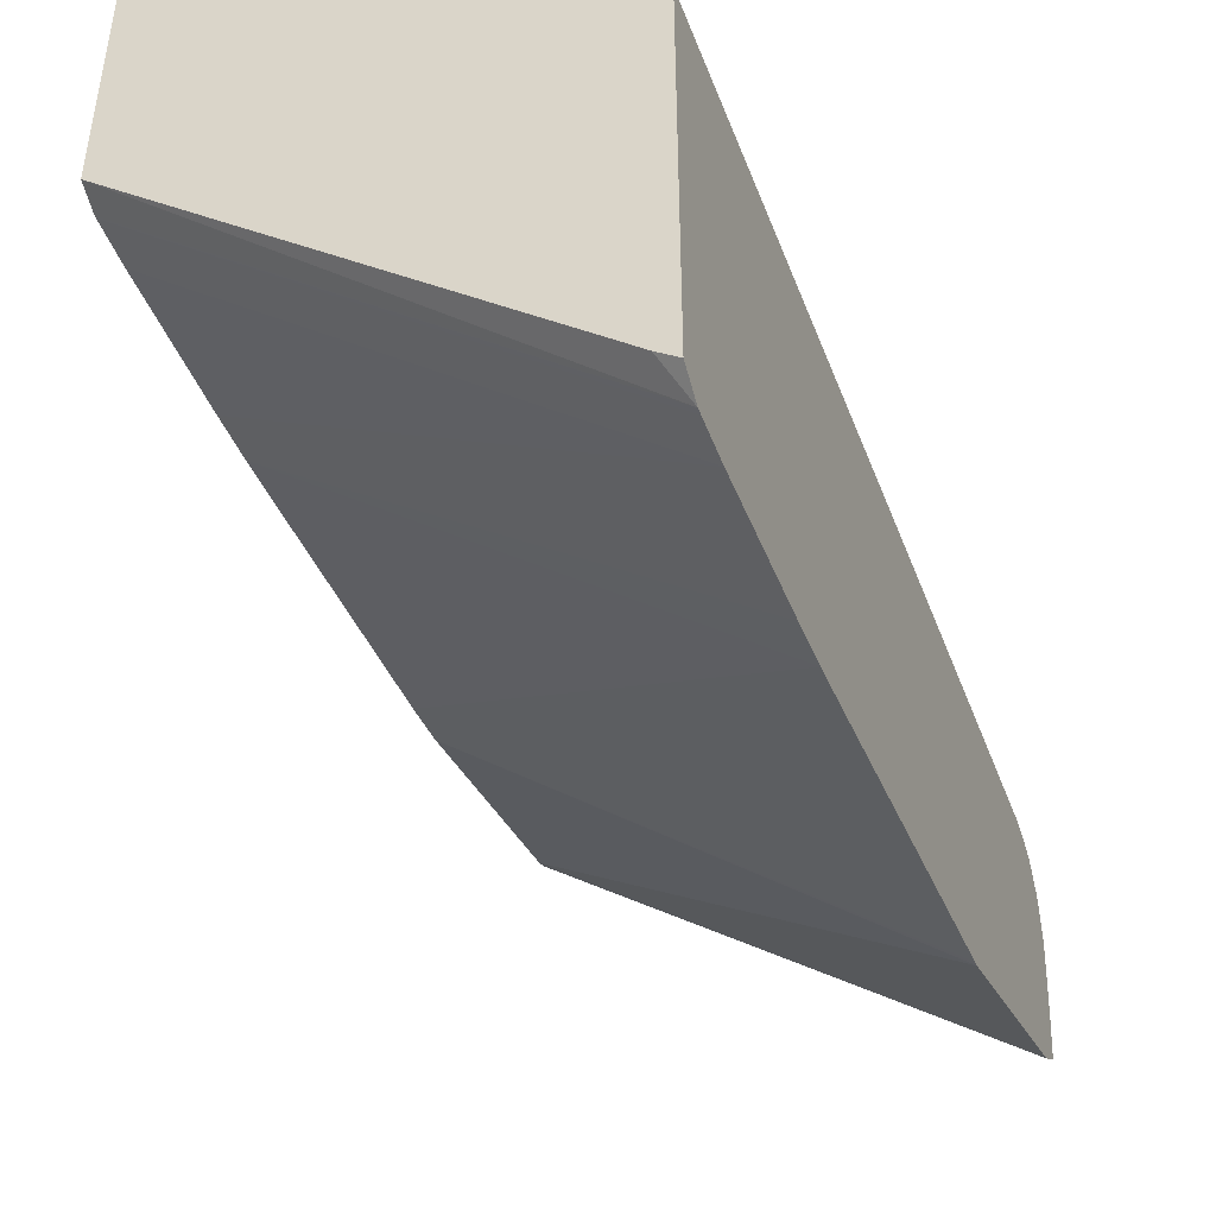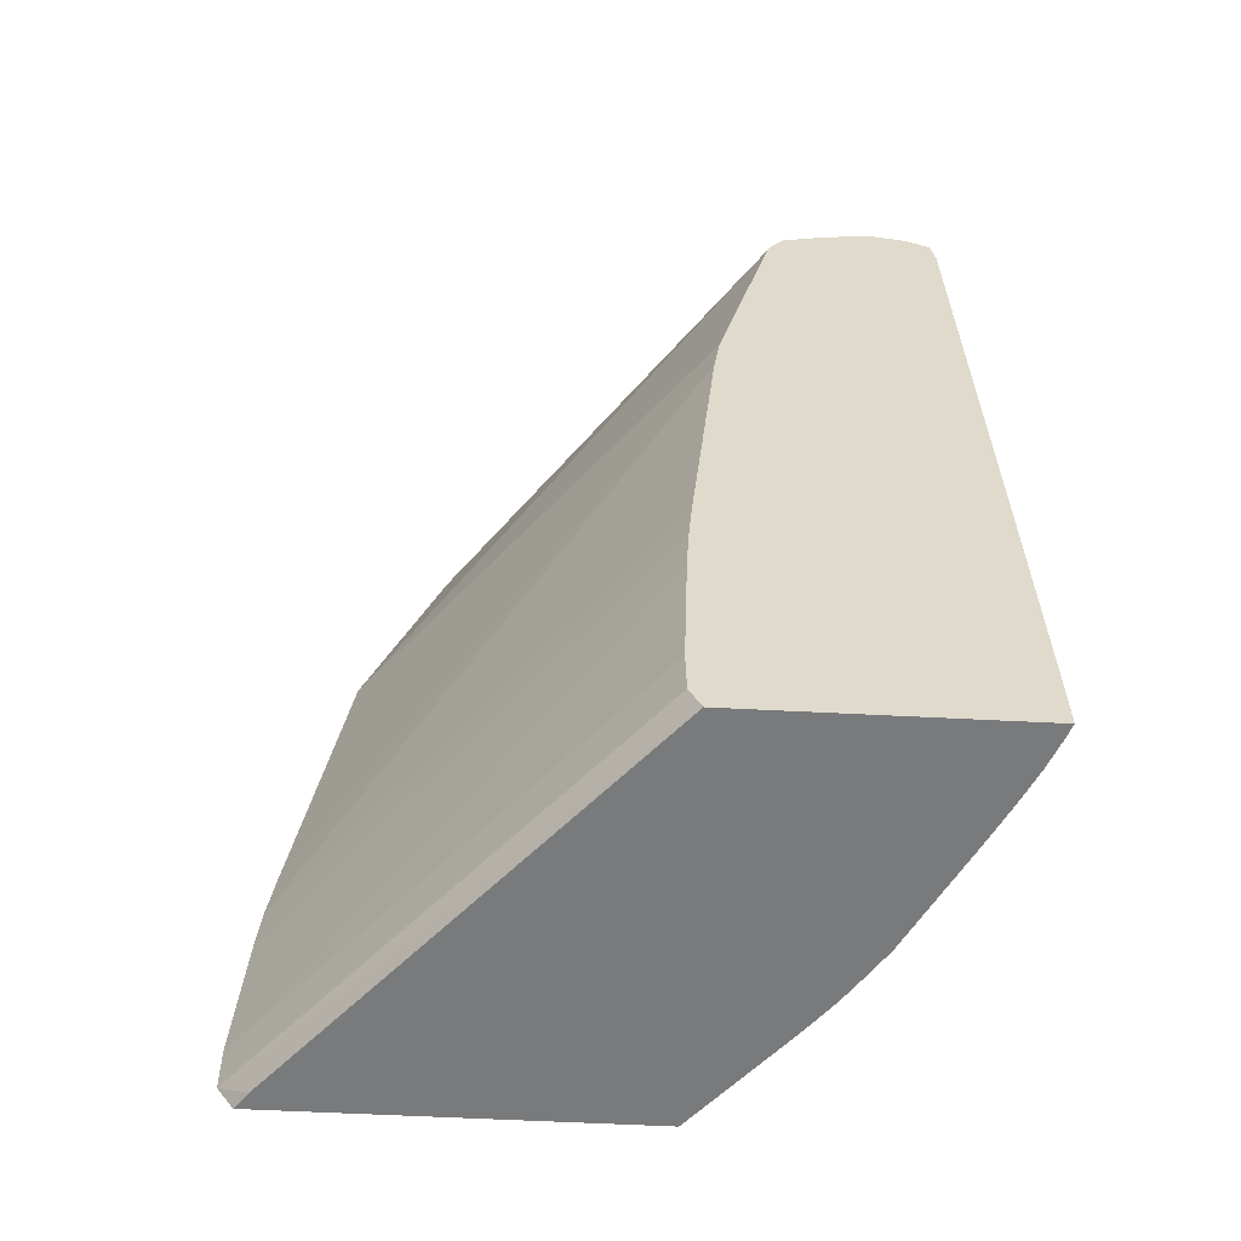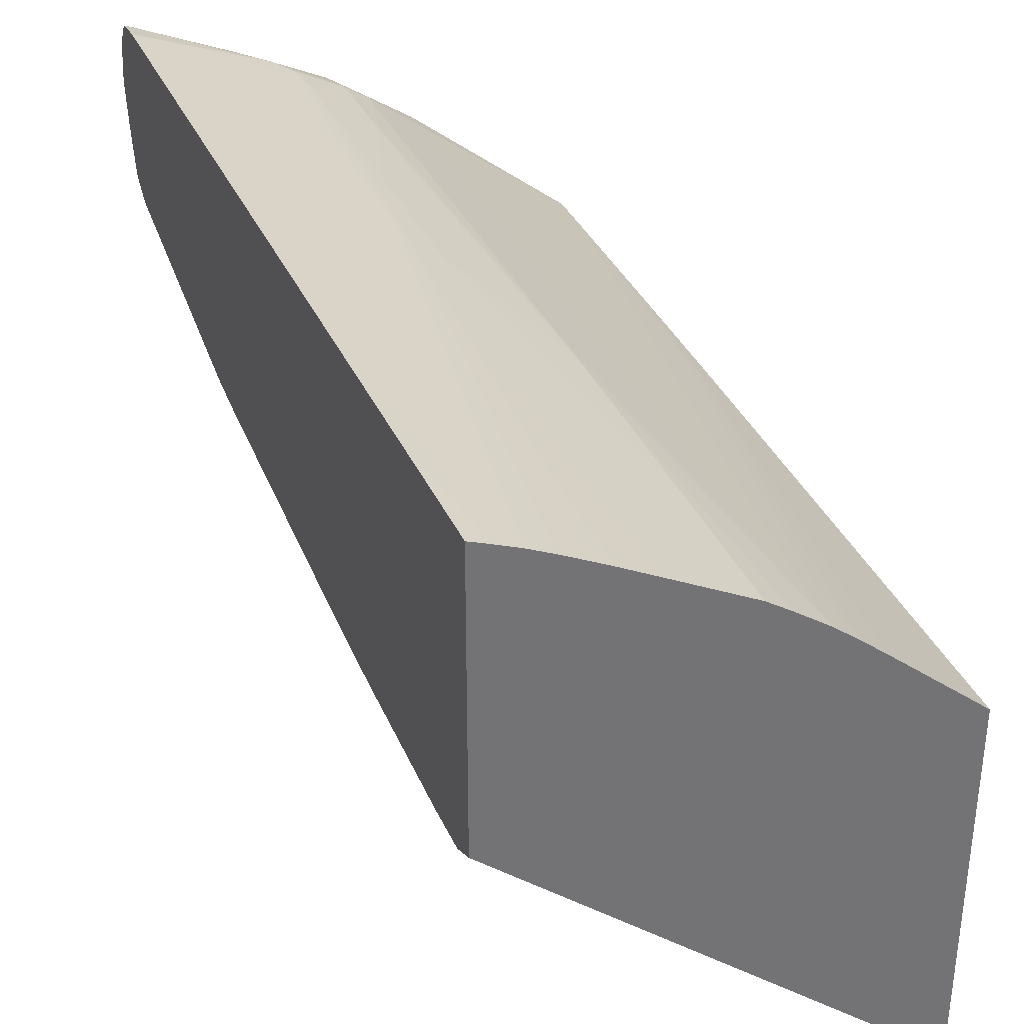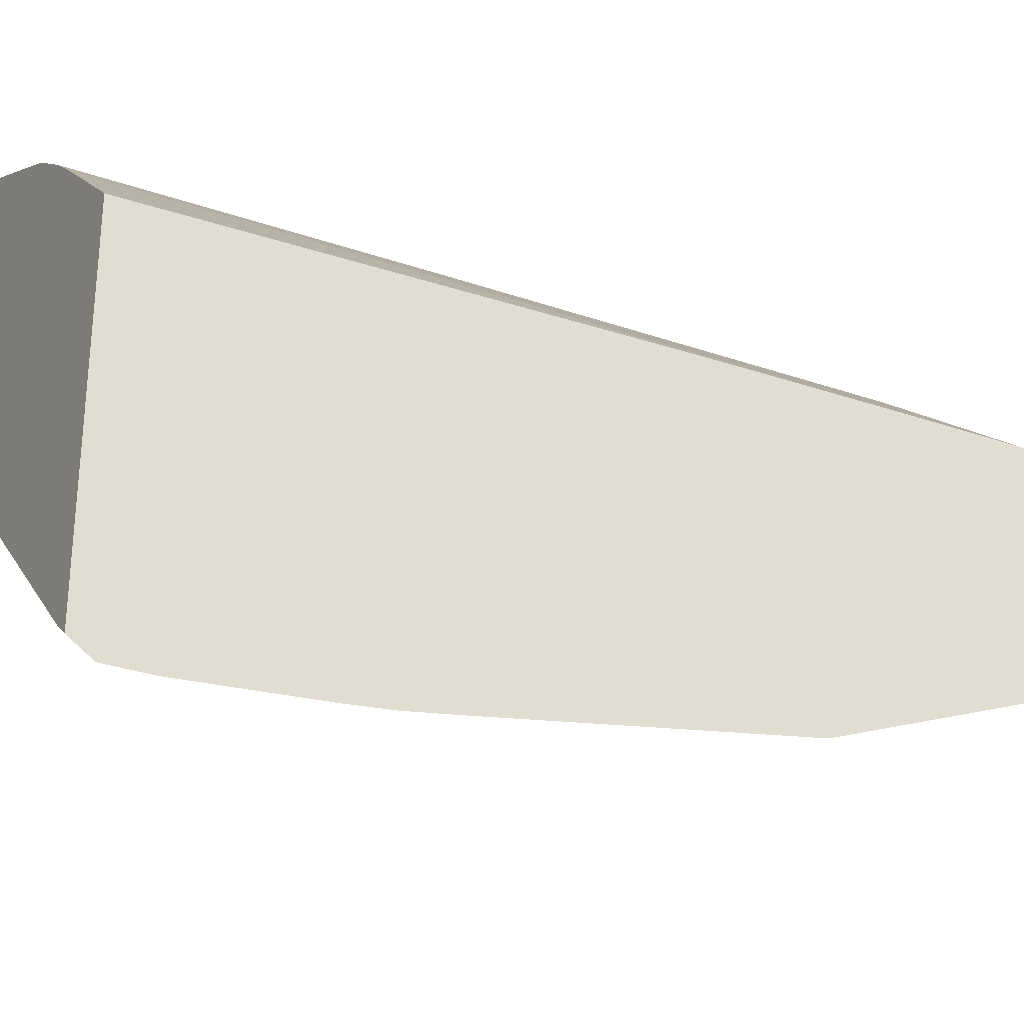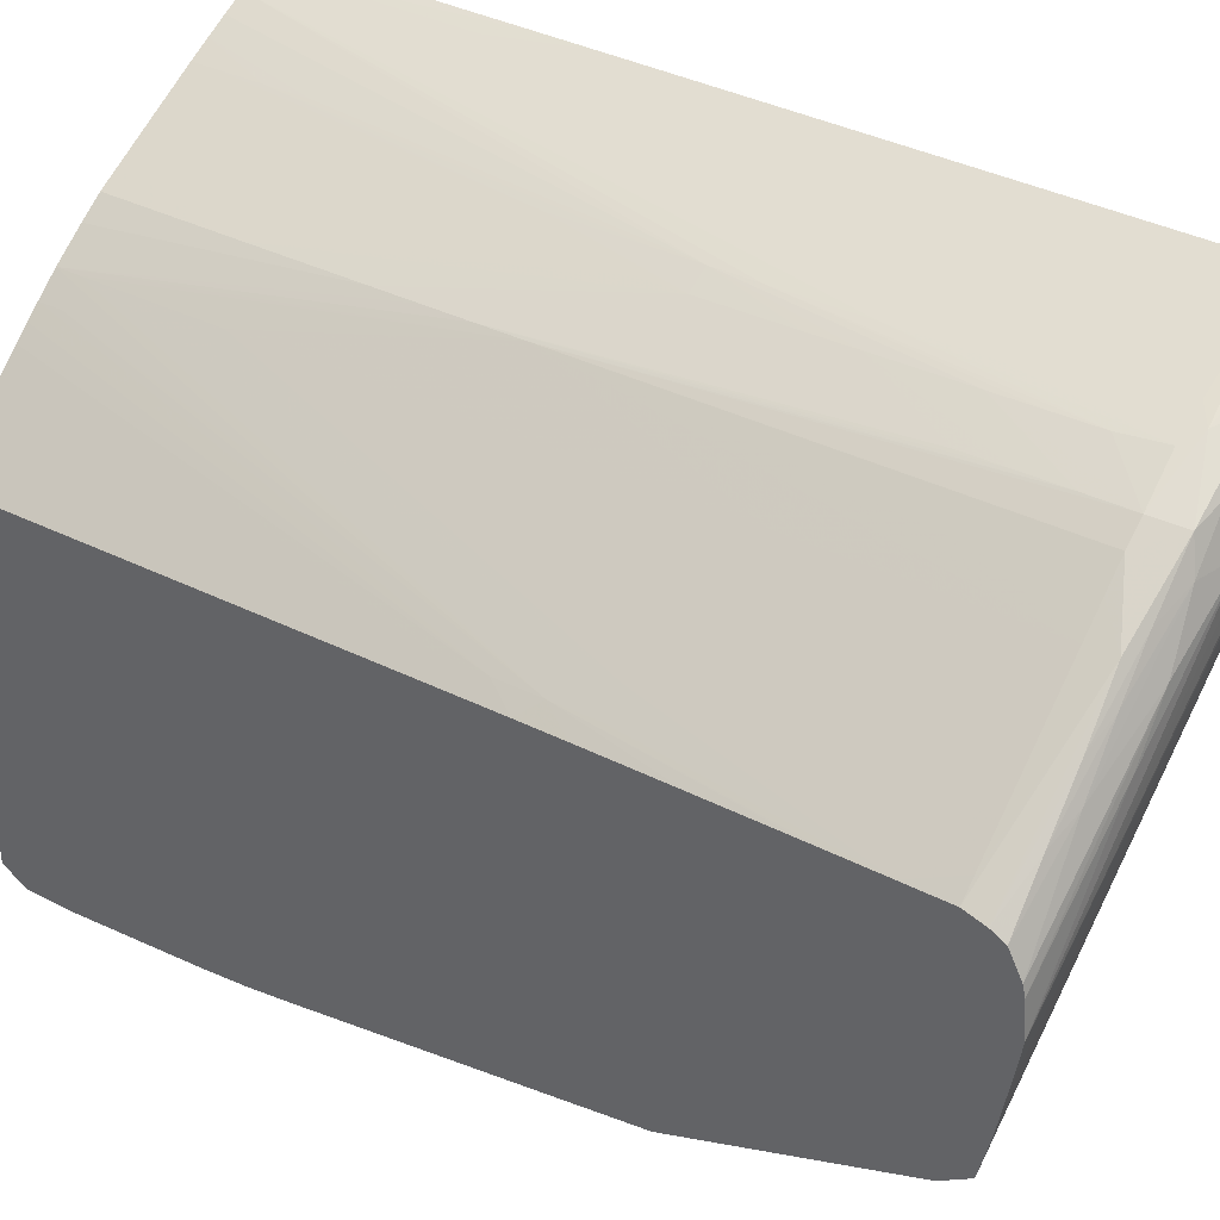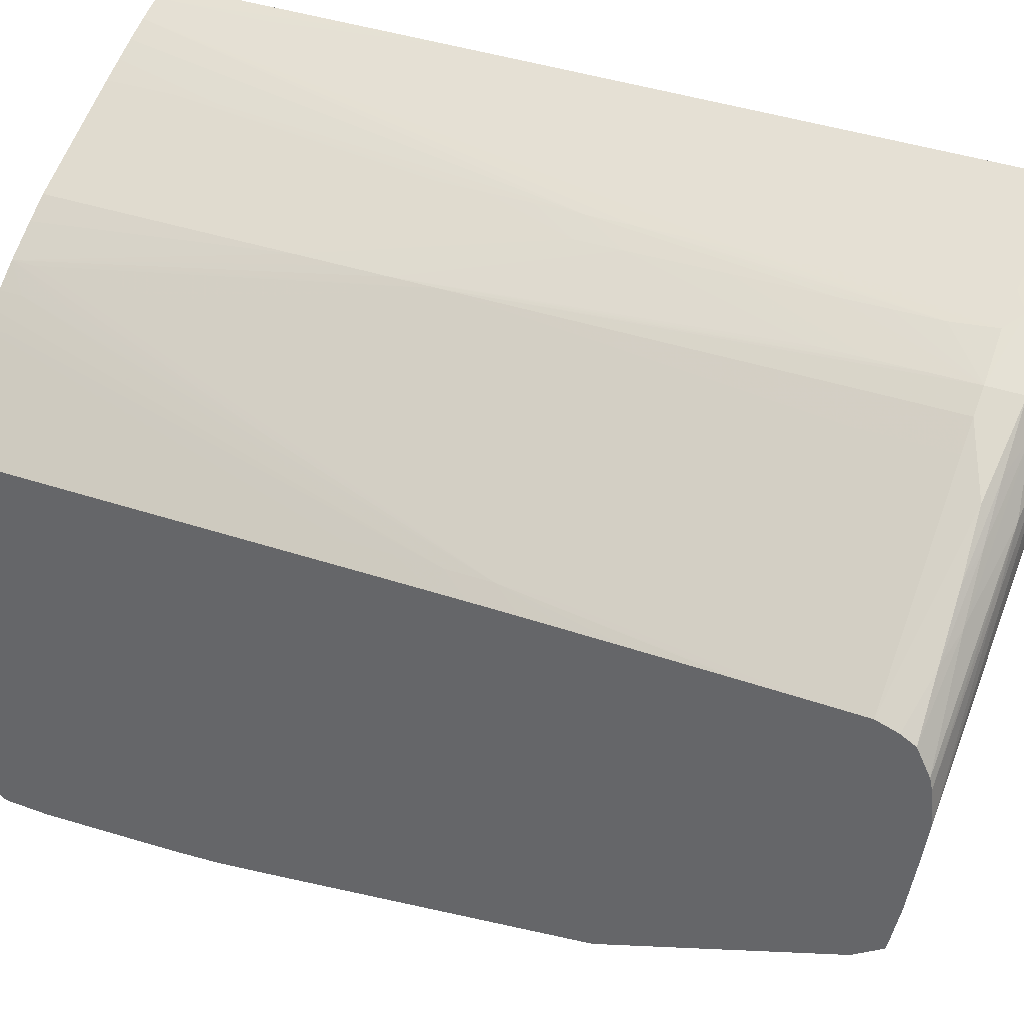
<metadata>
{"format":"obj","ext":"obj","renderer":"f3d","projection":"perspective","resolution":1024,"background":"white","views":[{"elev":-45.6,"azim":-159.9,"up":"+Y"},{"elev":-58.0,"azim":86.9,"up":"+Z"},{"elev":35.1,"azim":158.6,"up":"+Y"},{"elev":-28.6,"azim":-117.0,"up":"+Y"},{"elev":36.4,"azim":-56.6,"up":"+Y"},{"elev":34.9,"azim":-64.8,"up":"+Y"}]}
</metadata>
<code>
v -0.03701 0.02587 0.01213
v -0.03701 0.02589 0.01053
v -0.02033 0.04036 0.01038
v -0.02033 0.04034 0.01213
v -0.02033 0.04034 0.01222
v -0.02033 0.04052 0.01761
v -0.02033 0.04054 0.01792
v -0.03701 0.02617 0.01761
v -0.03701 0.0259 0.01031
v -0.02033 0.04037 0.01031
v -0.02033 0.04063 0.01943
v -0.03701 0.02617 0.01764
v -0.03701 0.02656 0.009366
v -0.03627 0.02711 0.009366
v -0.02033 0.04082 0.009366
v -0.02033 0.04065 0.01985
v -0.03701 0.02632 0.01943
v -0.03701 0.04121 0.009366
v -0.02033 0.0518 0.009366
v -0.02033 0.04077 0.02125
v -0.03701 0.02657 0.02138
v -0.02033 0.04188 0.0322
v -0.03701 0.04121 0.009676
v -0.03631 0.04181 0.009366
v -0.02098 0.05155 0.009366
v -0.02033 0.05179 0.009971
v -0.02033 0.04192 0.03252
v -0.03701 0.02836 0.03402
v -0.03701 0.04122 0.01031
v -0.03701 0.04124 0.01405
v -0.03701 0.04126 0.01578
v -0.03636 0.04185 0.02125
v -0.03432 0.0435 0.01031
v -0.03484 0.04305 0.009366
v -0.02147 0.05135 0.009366
v -0.02098 0.05154 0.01031
v -0.02033 0.05179 0.01031
v -0.02033 0.04214 0.03402
v -0.03701 0.0284 0.03424
v -0.03701 0.04133 0.02603
v -0.03637 0.04186 0.02491
v -0.03434 0.04351 0.01396
v -0.03341 0.04427 0.009366
v -0.02199 0.05113 0.009366
v -0.02196 0.05112 0.01213
v -0.02098 0.0515 0.01396
v -0.02033 0.0517 0.01943
v -0.02033 0.05176 0.01396
v -0.02033 0.05178 0.01213
v -0.02033 0.04443 0.04321
v -0.03701 0.0316 0.04315
v -0.03701 0.04135 0.02855
v -0.03638 0.04187 0.02673
v -0.03638 0.04188 0.02855
v -0.03341 0.04427 0.01031
v -0.03284 0.04474 0.009366
v -0.0229 0.0507 0.009366
v -0.0257 0.04935 0.02855
v -0.0257 0.04934 0.03037
v -0.02568 0.04933 0.0322
v -0.02566 0.04932 0.03402
v -0.02463 0.04979 0.03037
v -0.02559 0.04928 0.0395
v -0.02281 0.05068 0.01943
v -0.02188 0.05108 0.01761
v -0.02097 0.05146 0.01761
v -0.02033 0.05168 0.02125
v -0.02033 0.0446 0.0436
v -0.03639 0.03273 0.04414
v -0.03701 0.03234 0.04425
v -0.03701 0.04135 0.02967
v -0.03638 0.04188 0.03037
v -0.03434 0.04353 0.01943
v -0.0323 0.04518 0.009366
v -0.02375 0.05028 0.009366
v -0.02463 0.04985 0.01396
v -0.0257 0.04934 0.02673
v -0.02662 0.04887 0.02855
v -0.02661 0.04887 0.03037
v -0.02659 0.04888 0.0322
v -0.02657 0.04888 0.03402
v -0.02653 0.04889 0.03767
v -0.0265 0.04889 0.0395
v -0.02648 0.04889 0.04132
v -0.02628 0.04895 0.04303
v -0.02562 0.04929 0.03767
v -0.02555 0.04927 0.04235
v -0.02481 0.04957 0.04303
v -0.02065 0.05133 0.0395
v -0.02073 0.05136 0.03402
v -0.02033 0.05164 0.02434
v -0.02033 0.04516 0.04431
v -0.02033 0.04557 0.04445
v -0.02033 0.04653 0.04475
v -0.03701 0.03254 0.04431
v -0.03701 0.04135 0.0315
v -0.03701 0.04135 0.03333
v -0.03701 0.04134 0.03516
v -0.03701 0.04132 0.03882
v -0.03701 0.04131 0.0395
v -0.03701 0.0413 0.04132
v -0.03637 0.04187 0.0322
v -0.03139 0.0459 0.01031
v -0.03139 0.04591 0.009366
v -0.03434 0.04353 0.02125
v -0.0323 0.04518 0.01031
v -0.02463 0.04983 0.009366
v -0.02463 0.04983 0.01031
v -0.02463 0.04984 0.01213
v -0.02569 0.04934 0.02491
v -0.02568 0.04934 0.02308
v -0.02661 0.04886 0.02673
v -0.02919 0.04744 0.01483
v -0.02921 0.04745 0.01943
v -0.02921 0.04745 0.02125
v -0.02921 0.04745 0.02308
v -0.02821 0.04798 0.03767
v -0.0282 0.04798 0.0395
v -0.02819 0.04797 0.04132
v -0.02818 0.04797 0.04315
v -0.02553 0.04925 0.04356
v -0.0206 0.05131 0.04315
v -0.02033 0.05147 0.03911
v -0.02033 0.04718 0.04492
v -0.03701 0.03415 0.04466
v -0.03701 0.04129 0.04249
v -0.03631 0.04182 0.04315
v -0.0342 0.04344 0.04315
v -0.03632 0.04183 0.04132
v -0.03544 0.04256 0.03585
v -0.03546 0.04257 0.0322
v -0.03227 0.04518 0.01578
v -0.03136 0.04588 0.01578
v -0.0292 0.04745 0.02491
v -0.03011 0.04681 0.009366
v -0.03229 0.04518 0.01213
v -0.02562 0.04931 0.009366
v -0.02564 0.04932 0.01396
v -0.02567 0.04933 0.01943
v -0.02609 0.04906 0.009366
v -0.02659 0.04886 0.02308
v -0.02828 0.04793 0.01578
v -0.02826 0.04791 0.009366
v -0.02917 0.04743 0.009366
v -0.0291 0.04737 0.04132
v -0.02909 0.04736 0.04315
v -0.0279 0.04779 0.04445
v -0.02919 0.04744 0.02712
v -0.02033 0.05142 0.04315
v -0.02432 0.04951 0.04439
v -0.02041 0.05123 0.04429
v -0.02033 0.05142 0.04281
v -0.02033 0.04835 0.04515
v -0.03701 0.03597 0.04497
v -0.03701 0.04128 0.04315
v -0.03113 0.0457 0.04419
v -0.03119 0.04575 0.04315
v -0.03213 0.04507 0.0395
v -0.0354 0.04253 0.04132
v -0.03333 0.04416 0.03767
v -0.03125 0.04579 0.03402
v -0.03011 0.04661 0.0395
v -0.02737 0.04838 0.009366
v -0.03011 0.04658 0.04315
v -0.03011 0.04609 0.0445
v -0.02842 0.04667 0.04483
v -0.02646 0.04815 0.04467
v -0.02033 0.05127 0.04422
v -0.02033 0.05125 0.04431
v -0.02281 0.04982 0.04466
v -0.02033 0.049 0.04519
v -0.02098 0.04835 0.0452
v -0.03701 0.0378 0.04525
v -0.03701 0.03741 0.04519
v -0.03701 0.04101 0.04398
v -0.03314 0.04402 0.04435
v -0.03182 0.04466 0.04459
v -0.03011 0.0447 0.04515
v -0.02646 0.04653 0.04527
v -0.03375 0.04292 0.04473
v -0.02281 0.04835 0.04525
v -0.02033 0.05073 0.04467
v -0.02033 0.05025 0.0449
v -0.03193 0.04288 0.04522
v -0.03701 0.03923 0.04513
v -0.03701 0.0407 0.04453
v -0.03515 0.04233 0.04444
v -0.03701 0.03967 0.04503
f 1 2 3
f 1 3 4
f 1 4 5
f 1 5 6
f 1 6 7
f 1 7 8
f 1 8 12
f 1 12 17
f 1 17 21
f 1 21 28
f 1 28 39
f 1 39 51
f 1 51 70
f 1 70 95
f 1 95 125
f 1 125 154
f 1 154 174
f 1 174 173
f 1 173 185
f 1 185 188
f 1 188 186
f 1 186 175
f 1 175 155
f 1 155 126
f 1 126 101
f 1 101 100
f 1 100 99
f 1 99 98
f 1 98 97
f 1 97 96
f 1 96 71
f 1 71 52
f 1 52 40
f 1 40 31
f 1 31 30
f 1 30 29
f 1 29 23
f 1 23 18
f 1 18 13
f 1 13 9
f 1 9 2
f 2 9 3
f 3 9 10
f 3 10 15
f 3 15 19
f 3 19 26
f 3 26 37
f 3 37 49
f 3 49 48
f 3 48 47
f 3 47 67
f 3 67 91
f 3 91 123
f 3 123 152
f 3 152 149
f 3 149 168
f 3 168 169
f 3 169 182
f 3 182 183
f 3 183 171
f 3 171 153
f 3 153 124
f 3 124 94
f 3 94 93
f 3 93 92
f 3 92 68
f 3 68 50
f 3 50 38
f 3 38 27
f 3 27 22
f 3 22 20
f 3 20 16
f 3 16 11
f 3 11 7
f 3 7 6
f 3 6 5
f 3 5 4
f 7 11 8
f 8 11 12
f 9 13 14
f 9 14 15
f 9 15 10
f 11 16 12
f 12 16 17
f 13 18 24
f 13 24 34
f 13 34 43
f 13 43 56
f 13 56 74
f 13 74 104
f 13 104 135
f 13 135 144
f 13 144 143
f 13 143 163
f 13 163 140
f 13 140 137
f 13 137 107
f 13 107 75
f 13 75 57
f 13 57 44
f 13 44 35
f 13 35 25
f 13 25 19
f 13 19 15
f 13 15 14
f 16 20 17
f 17 20 22
f 17 22 21
f 18 23 24
f 19 25 26
f 21 22 27
f 21 27 28
f 23 29 24
f 24 29 30
f 24 30 31
f 24 31 32
f 24 32 33
f 24 33 34
f 25 35 36
f 25 36 37
f 25 37 26
f 27 38 28
f 28 38 39
f 31 40 32
f 32 40 41
f 32 41 42
f 32 42 33
f 33 42 43
f 33 43 34
f 35 44 36
f 36 45 46
f 36 46 67
f 36 67 47
f 36 47 48
f 36 48 49
f 36 49 37
f 36 44 45
f 38 50 39
f 39 50 51
f 40 52 53
f 40 53 41
f 41 43 42
f 41 53 43
f 43 53 54
f 43 54 55
f 43 55 56
f 44 57 58
f 44 58 59
f 44 59 60
f 44 60 61
f 44 61 45
f 45 61 62
f 45 62 63
f 45 63 64
f 45 64 65
f 45 65 66
f 45 66 46
f 46 66 67
f 50 68 51
f 51 68 69
f 51 69 70
f 52 71 54
f 52 54 53
f 54 71 72
f 54 72 73
f 54 73 56
f 54 56 55
f 56 73 74
f 57 75 76
f 57 76 58
f 58 77 78
f 58 78 79
f 58 79 80
f 58 80 81
f 58 81 82
f 58 82 59
f 58 76 77
f 59 82 83
f 59 83 84
f 59 84 60
f 60 84 61
f 61 84 85
f 61 85 86
f 61 86 62
f 62 86 63
f 63 86 85
f 63 85 87
f 63 87 88
f 63 88 89
f 63 89 90
f 63 90 66
f 63 66 65
f 63 65 64
f 66 91 67
f 66 90 91
f 68 92 69
f 69 92 70
f 70 92 93
f 70 93 94
f 70 94 95
f 71 96 72
f 72 96 97
f 72 97 98
f 72 98 99
f 72 99 100
f 72 100 101
f 72 101 102
f 72 102 103
f 72 103 104
f 72 104 105
f 72 105 106
f 72 106 73
f 73 106 74
f 74 106 104
f 75 107 108
f 75 108 109
f 75 109 76
f 76 109 77
f 77 109 110
f 77 110 78
f 78 110 111
f 78 111 112
f 78 112 113
f 78 113 114
f 78 114 115
f 78 115 116
f 78 116 79
f 79 116 117
f 79 117 80
f 80 117 81
f 81 117 118
f 81 118 82
f 82 118 119
f 82 119 120
f 82 120 83
f 83 120 84
f 84 120 85
f 85 88 87
f 85 120 121
f 85 121 88
f 88 121 122
f 88 122 89
f 89 123 90
f 89 122 123
f 90 123 91
f 94 124 95
f 95 124 125
f 101 126 127
f 101 127 128
f 101 128 129
f 101 129 130
f 101 130 131
f 101 131 102
f 102 131 132
f 102 132 103
f 103 132 133
f 103 133 134
f 103 134 104
f 104 134 116
f 104 116 115
f 104 115 114
f 104 114 135
f 104 106 136
f 104 136 105
f 105 136 106
f 107 137 108
f 108 138 139
f 108 139 111
f 108 111 109
f 108 137 140
f 108 140 138
f 109 111 110
f 111 139 112
f 112 139 141
f 112 141 142
f 112 142 113
f 113 142 143
f 113 143 144
f 113 144 135
f 113 135 114
f 116 134 119
f 116 119 118
f 116 118 117
f 119 134 120
f 120 145 146
f 120 146 147
f 120 147 121
f 120 134 148
f 120 148 145
f 121 149 122
f 121 147 150
f 121 150 151
f 121 151 149
f 122 149 152
f 122 152 123
f 124 153 125
f 125 153 154
f 126 155 127
f 127 155 156
f 127 156 128
f 128 156 157
f 128 157 158
f 128 158 160
f 128 160 159
f 128 159 129
f 129 159 133
f 129 133 130
f 130 133 131
f 131 133 132
f 133 159 160
f 133 160 161
f 133 161 134
f 134 161 157
f 134 157 162
f 134 162 145
f 134 145 148
f 138 140 142
f 138 142 139
f 139 142 141
f 140 163 142
f 142 163 143
f 145 162 146
f 146 164 156
f 146 156 147
f 146 162 164
f 147 165 166
f 147 166 167
f 147 167 150
f 147 156 165
f 149 151 168
f 150 169 151
f 150 167 170
f 150 170 169
f 151 169 168
f 153 171 172
f 153 172 173
f 153 173 174
f 153 174 154
f 155 175 156
f 156 164 157
f 156 175 176
f 156 176 165
f 157 164 162
f 157 161 158
f 158 161 160
f 165 177 166
f 165 176 177
f 166 178 179
f 166 179 167
f 166 177 180
f 166 180 178
f 167 179 181
f 167 181 170
f 169 170 182
f 170 181 183
f 170 183 182
f 171 183 181
f 171 181 172
f 172 181 173
f 173 181 179
f 173 179 184
f 173 184 185
f 175 186 187
f 175 187 176
f 176 187 177
f 177 187 180
f 178 188 185
f 178 185 184
f 178 184 179
f 178 180 188
f 180 187 186
f 180 186 188

</code>
